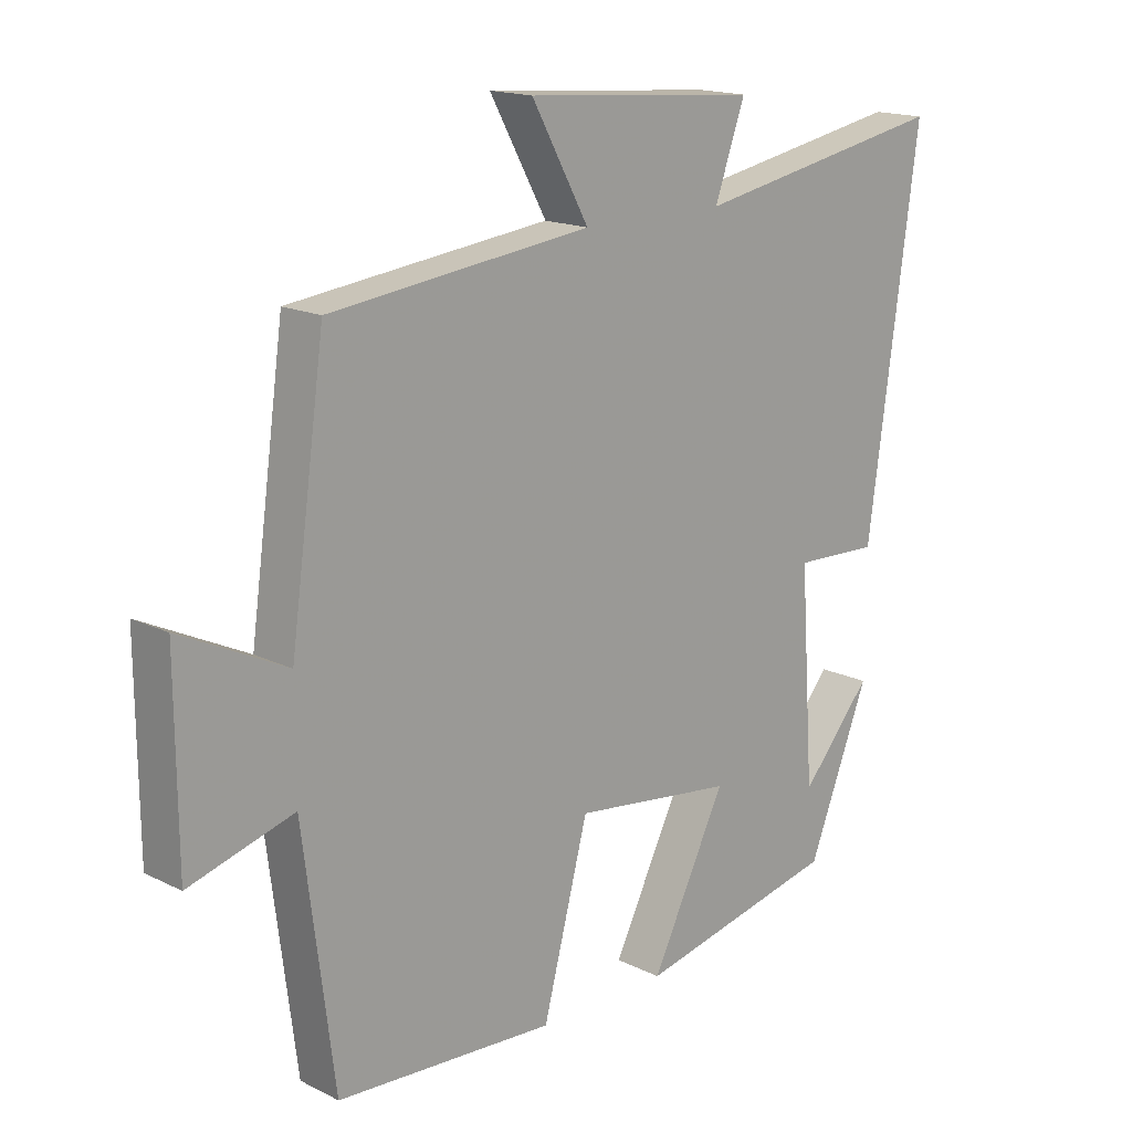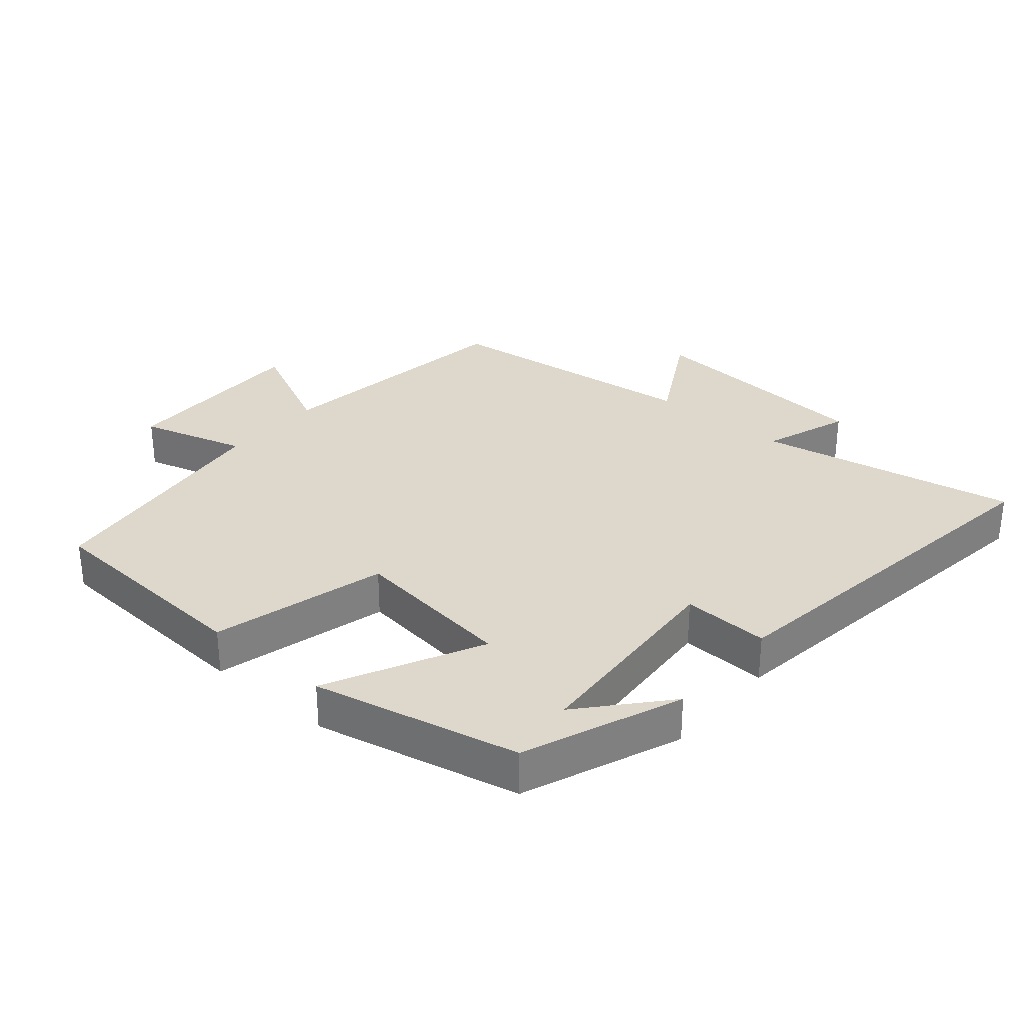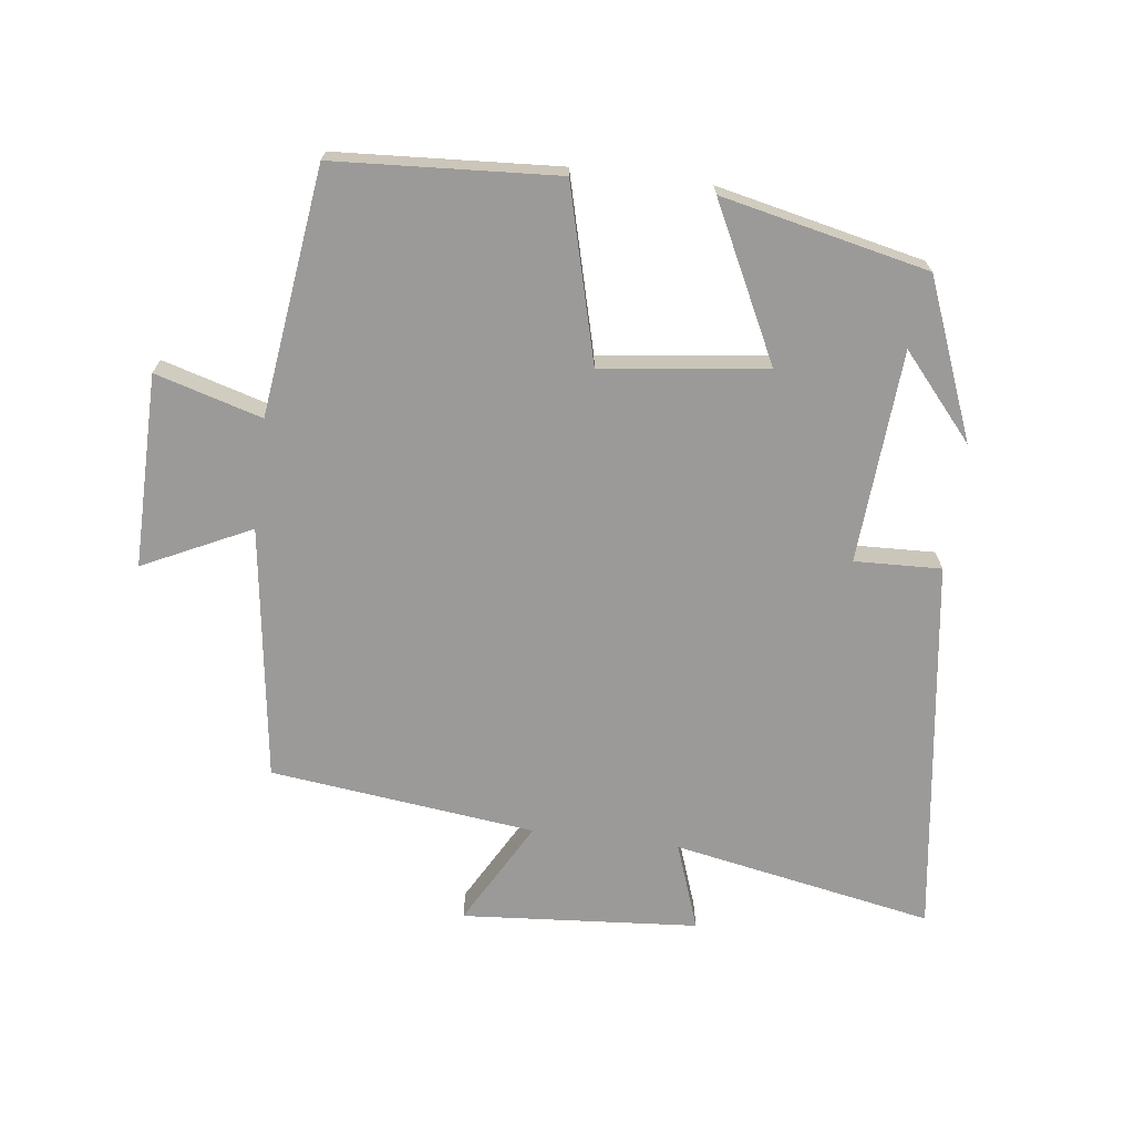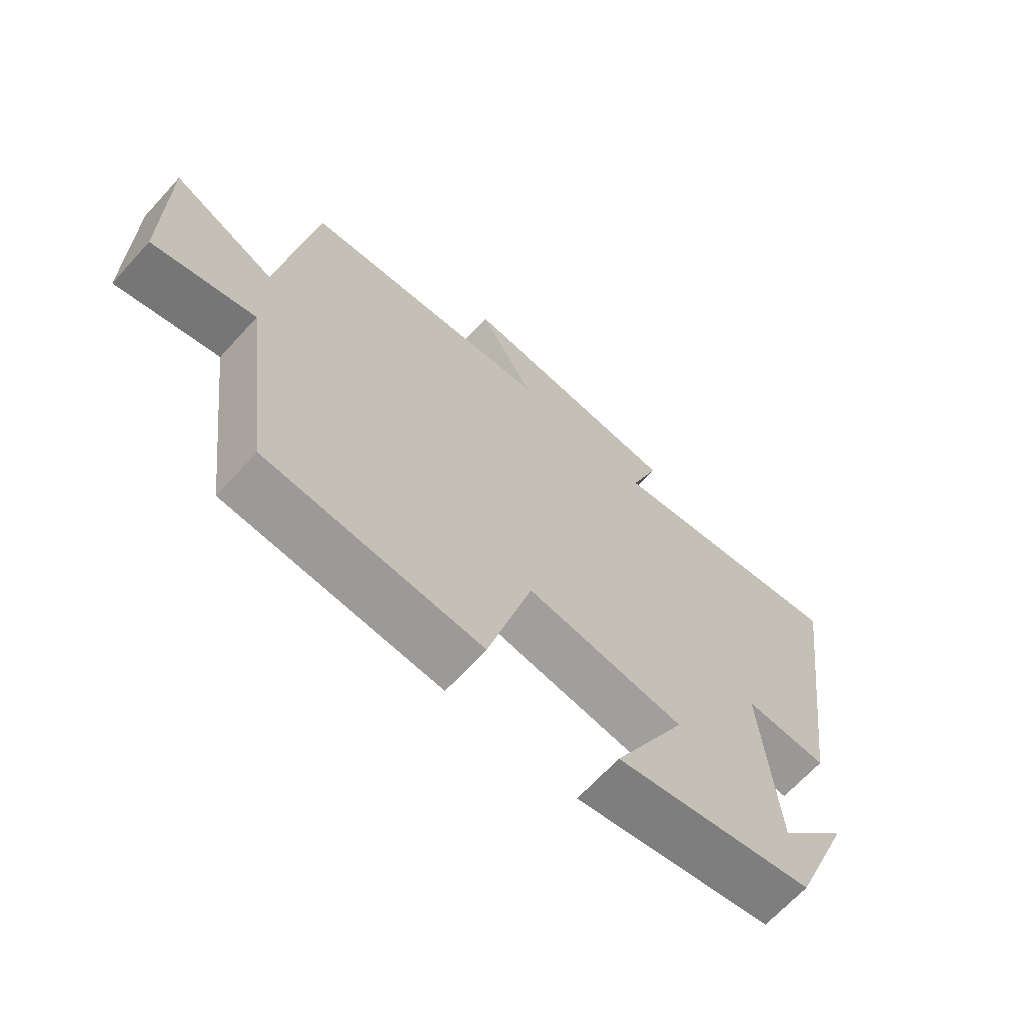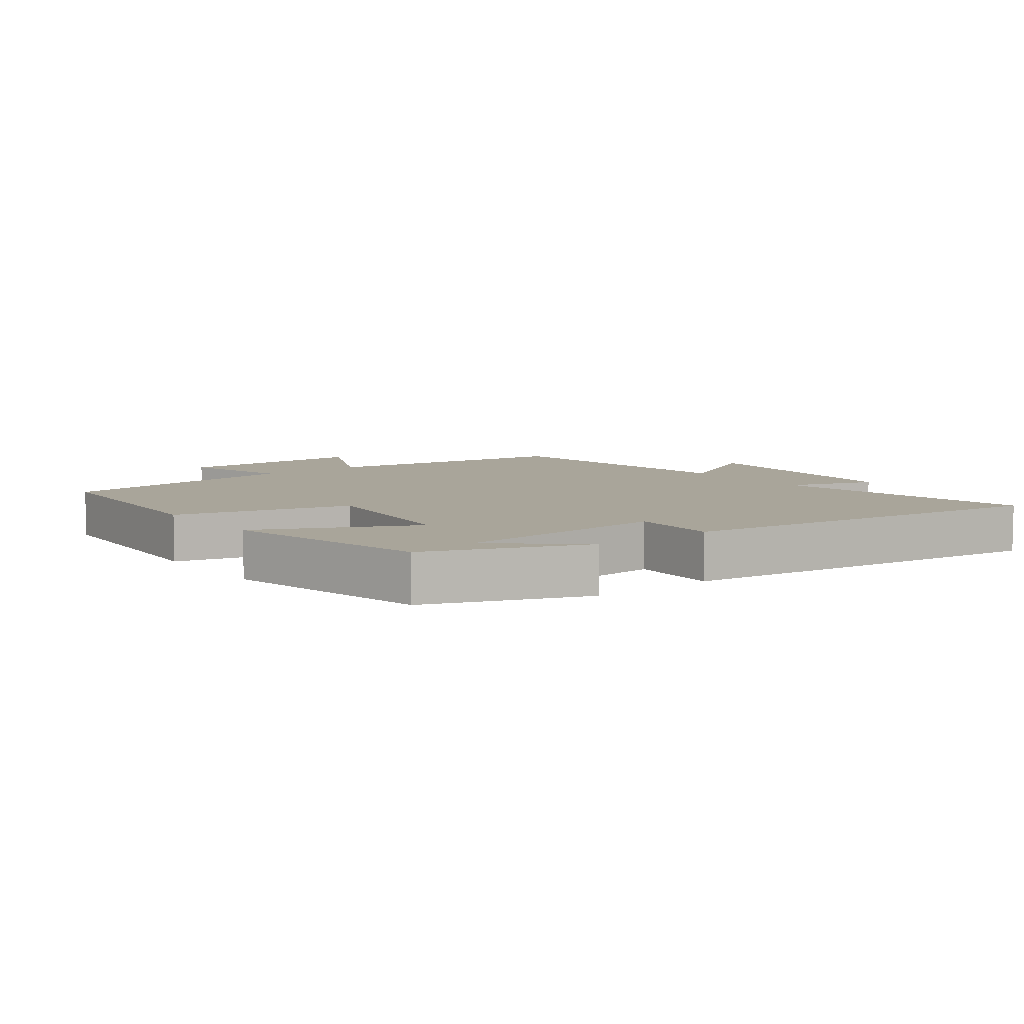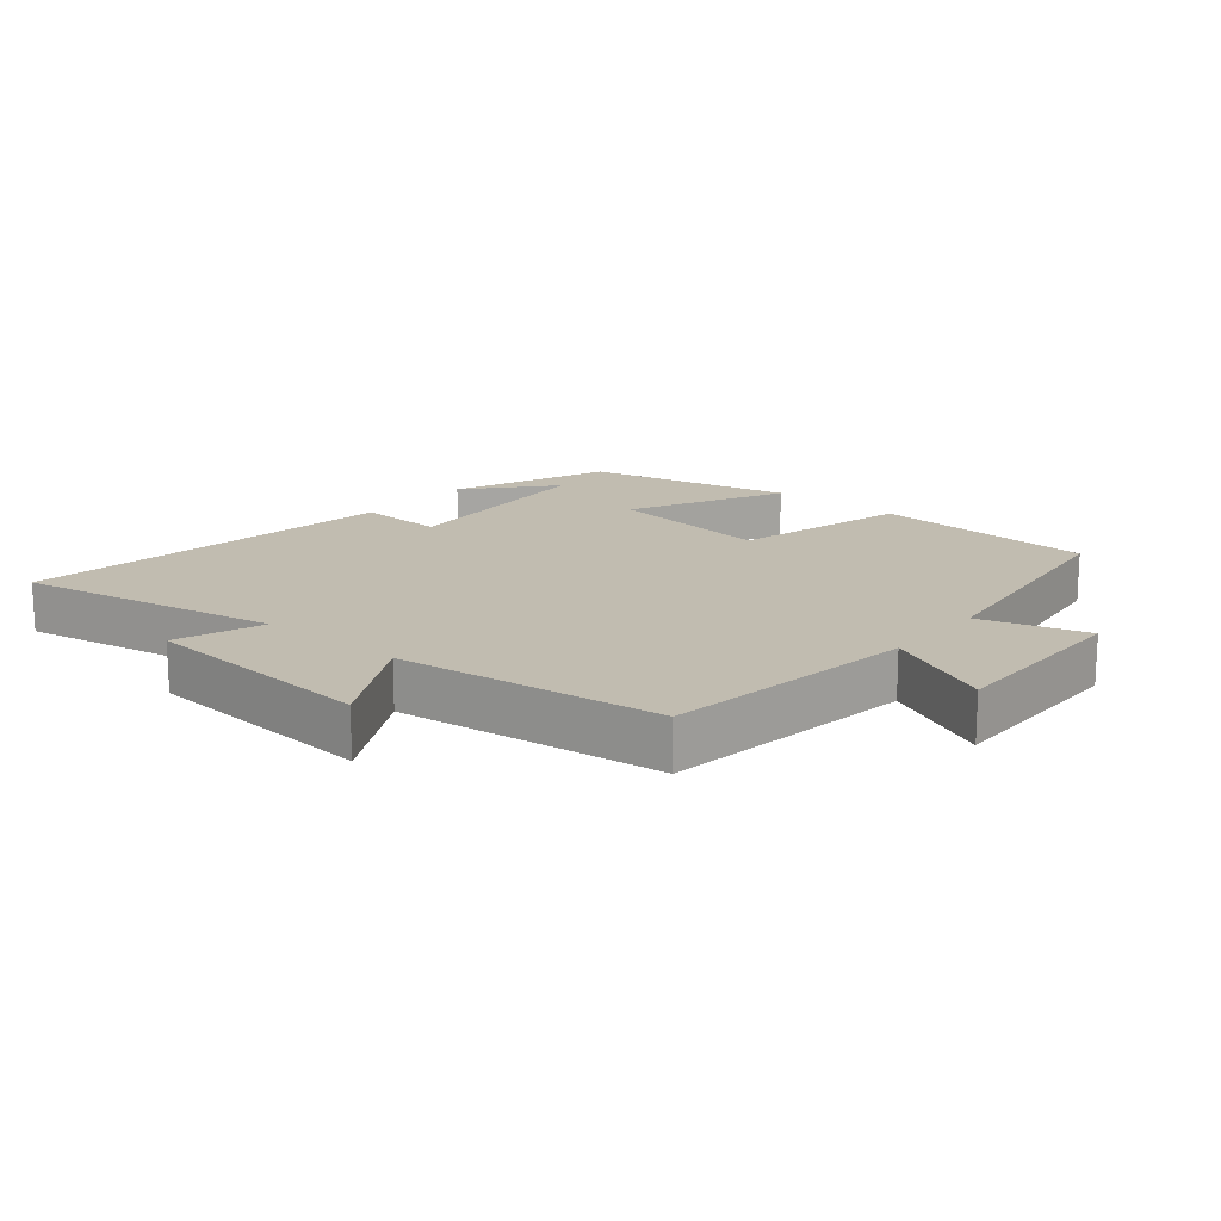
<metadata>
{"format":"obj","ext":"obj","renderer":"f3d","projection":"perspective","resolution":1024,"background":"white","views":[{"elev":16.5,"azim":135.2,"up":"+Z"},{"elev":31.2,"azim":-139.6,"up":"+Y"},{"elev":-69.4,"azim":172.8,"up":"+Y"},{"elev":-67.5,"azim":137.5,"up":"+Z"},{"elev":7.5,"azim":-127.6,"up":"+Y"},{"elev":16.6,"azim":39.8,"up":"+Y"}]}
</metadata>
<code>
v 0.452 0.07 -0.479
v 0.113 0.07 -0.5
v 0.043 0.07 -0.234
v -0.207 0.07 -0.266
v -0.091 0.07 -0.5
v -0.405 0.07 -0.431
v -0.5 0.07 -0.191
v -0.39 0.07 -0.318
v -0.368 0.07 0.006
v -0.5 0.07 0.001
v -0.579 0.07 0.575
v -0.182 0.07 0.5
v -0.229 0.07 0.632
v 0.131 0.07 0.66
v 0.042 0.07 0.5
v 0.446 0.07 0.452
v 0.5 0.07 0.065
v 0.664 0.07 0.144
v 0.662 0.07 -0.15
v 0.5 0.07 -0.103
v 0.452 0 -0.479
v 0.113 0 -0.5
v 0.043 0 -0.234
v -0.207 0 -0.266
v -0.091 0 -0.5
v -0.405 0 -0.431
v -0.5 0 -0.191
v -0.39 0 -0.318
v -0.368 0 0.006
v -0.5 0 0.001
v -0.579 0 0.575
v -0.182 0 0.5
v -0.229 0 0.632
v 0.131 0 0.66
v 0.042 0 0.5
v 0.446 0 0.452
v 0.5 0 0.065
v 0.664 0 0.144
v 0.662 0 -0.15
v 0.5 0 -0.103
f 17 18 19 20
f 1 2 3
f 20 1 3
f 17 20 3
f 16 17 3
f 15 16 3
f 12 13 14 15
f 12 15 3 4
f 9 10 11 12
f 8 9 12 4
f 6 7 8
f 4 5 6 8
f 40 39 38 37
f 23 22 21
f 23 21 40
f 23 40 37
f 23 37 36
f 23 36 35
f 35 34 33 32
f 24 23 35 32
f 32 31 30 29
f 24 32 29 28
f 28 27 26
f 28 26 25 24
f 1 21 22 2
f 2 22 23 3
f 3 23 24 4
f 4 24 25 5
f 5 25 26 6
f 6 26 27 7
f 7 27 28 8
f 8 28 29 9
f 9 29 30 10
f 10 30 31 11
f 11 31 32 12
f 12 32 33 13
f 13 33 34 14
f 14 34 35 15
f 15 35 36 16
f 16 36 37 17
f 17 37 38 18
f 18 38 39 19
f 19 39 40 20
f 20 40 21 1

</code>
